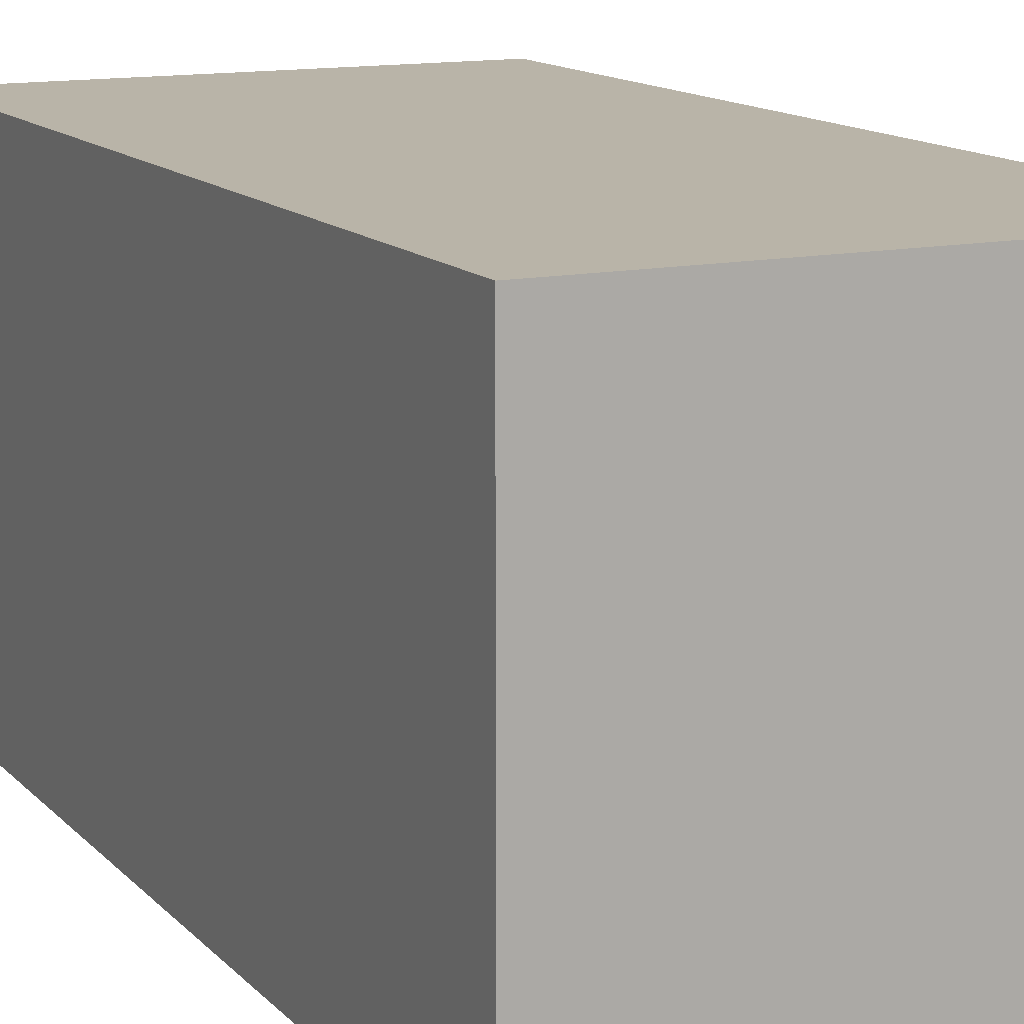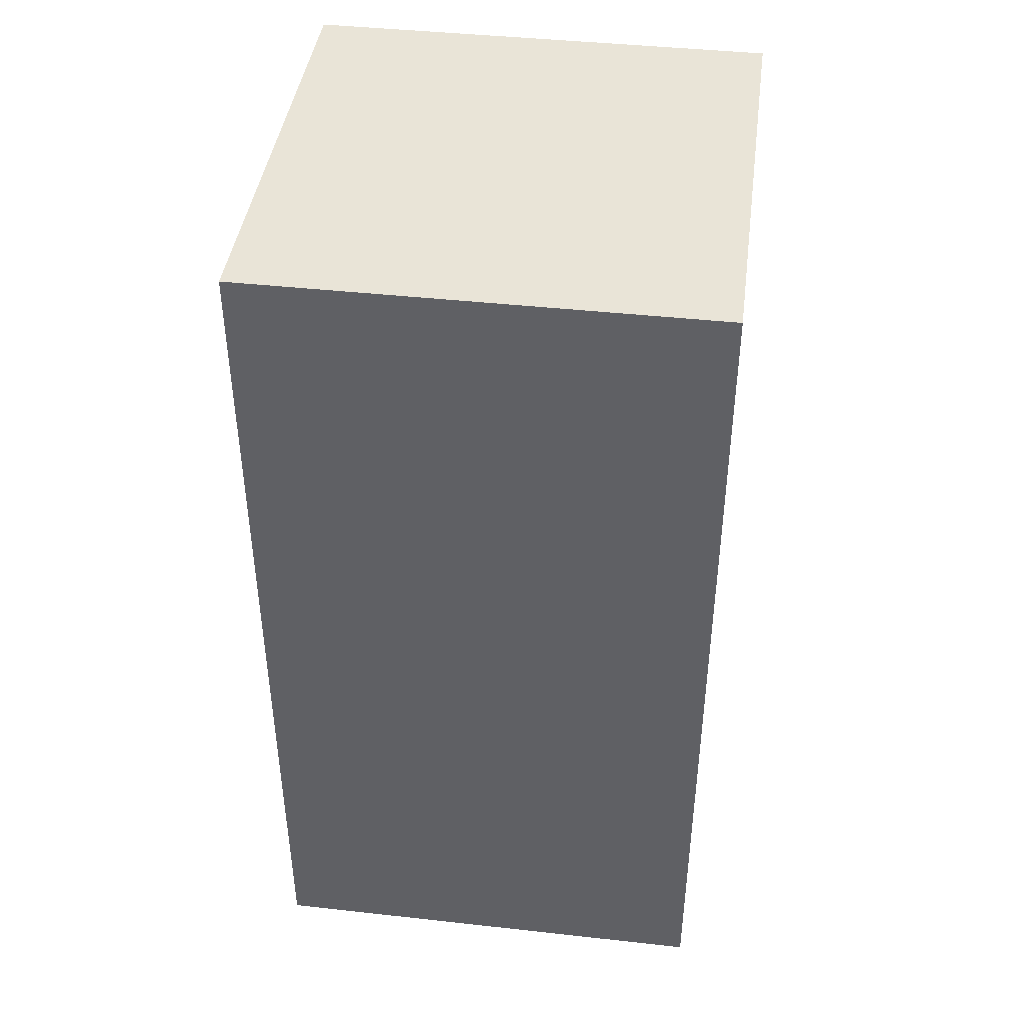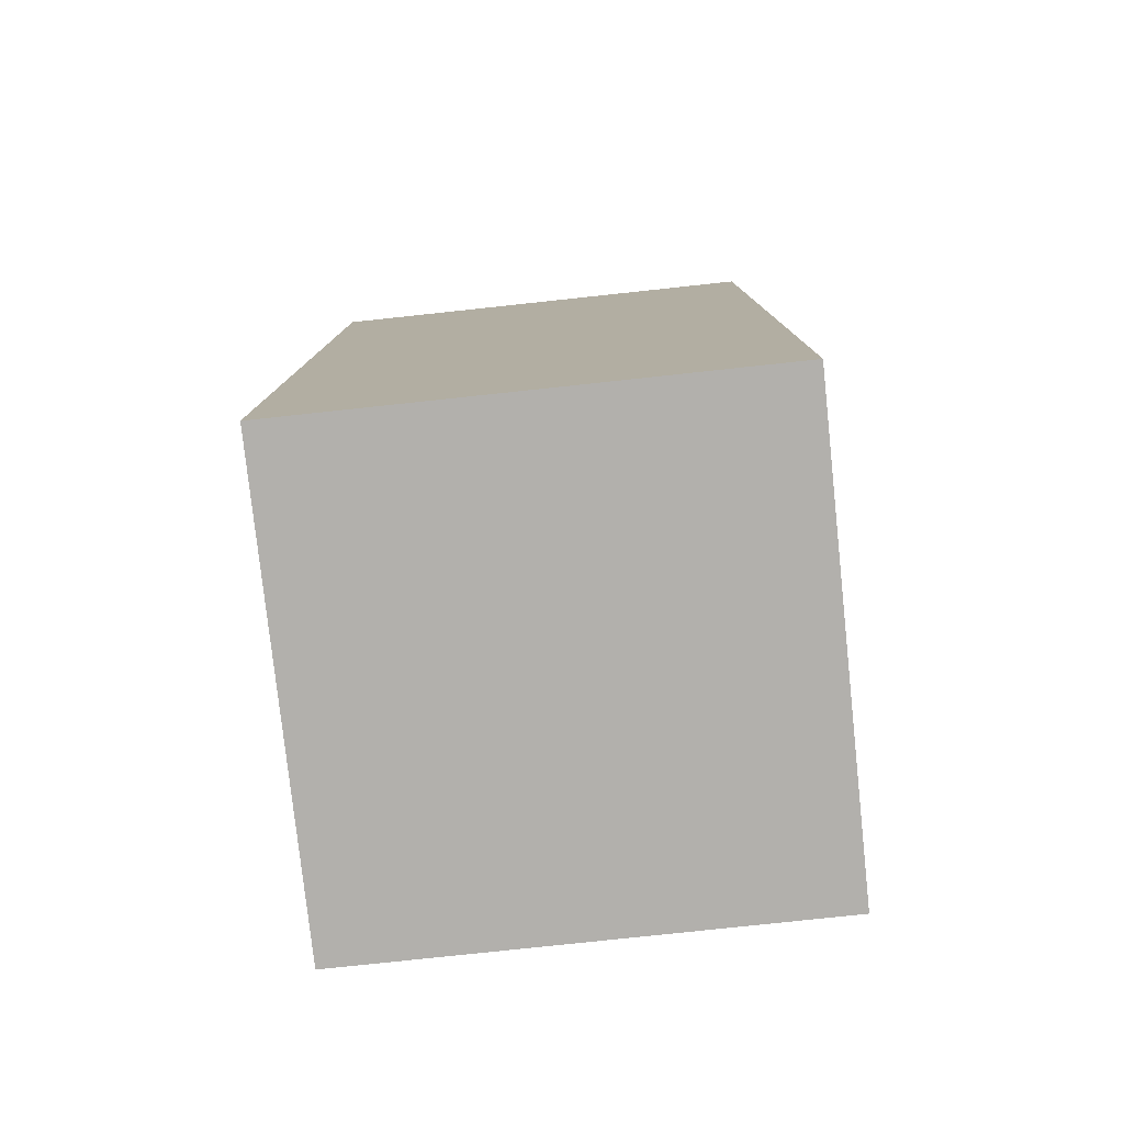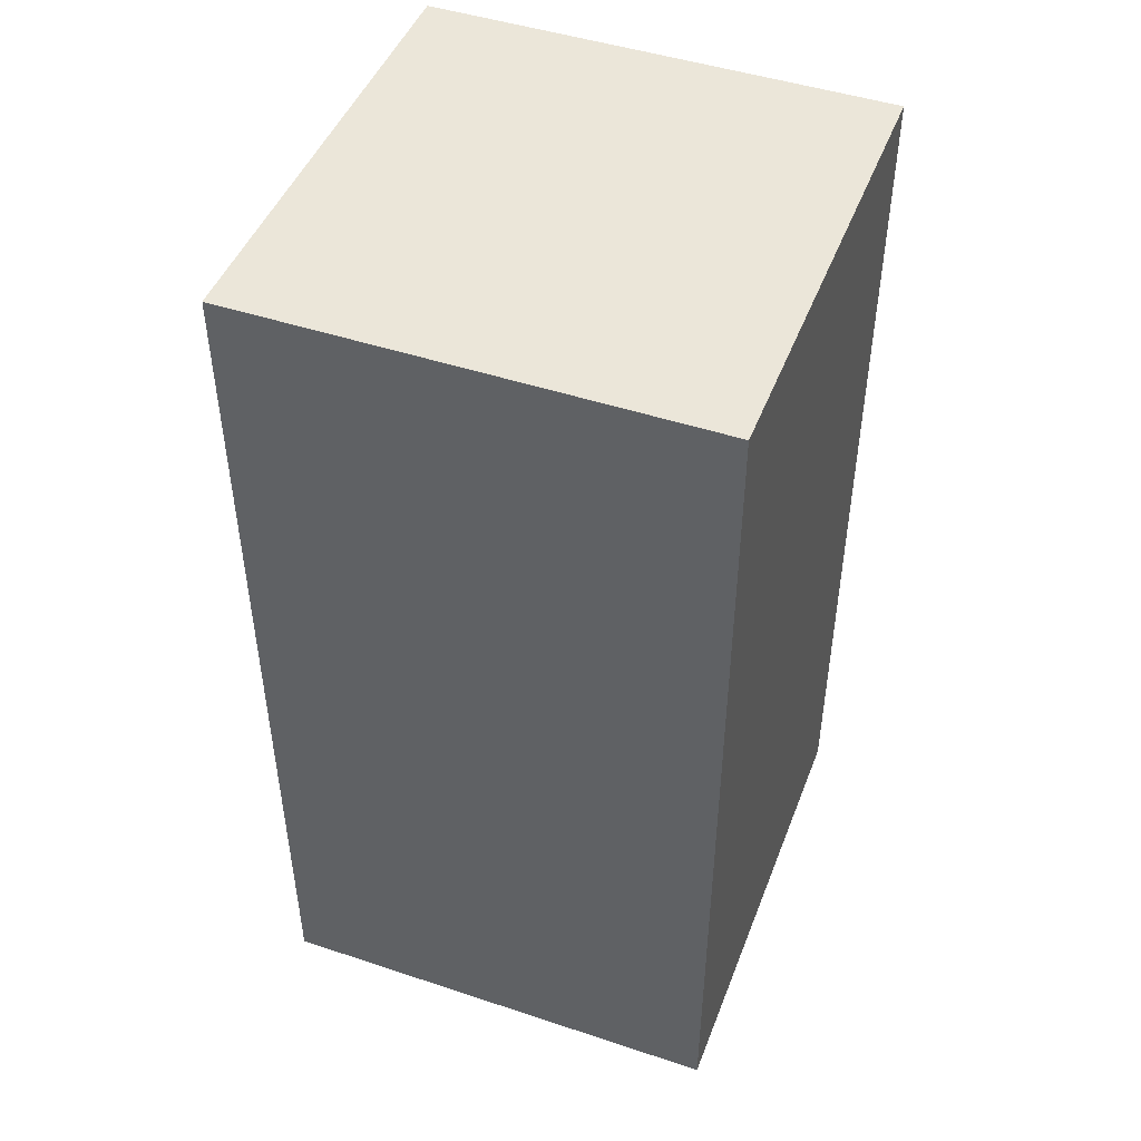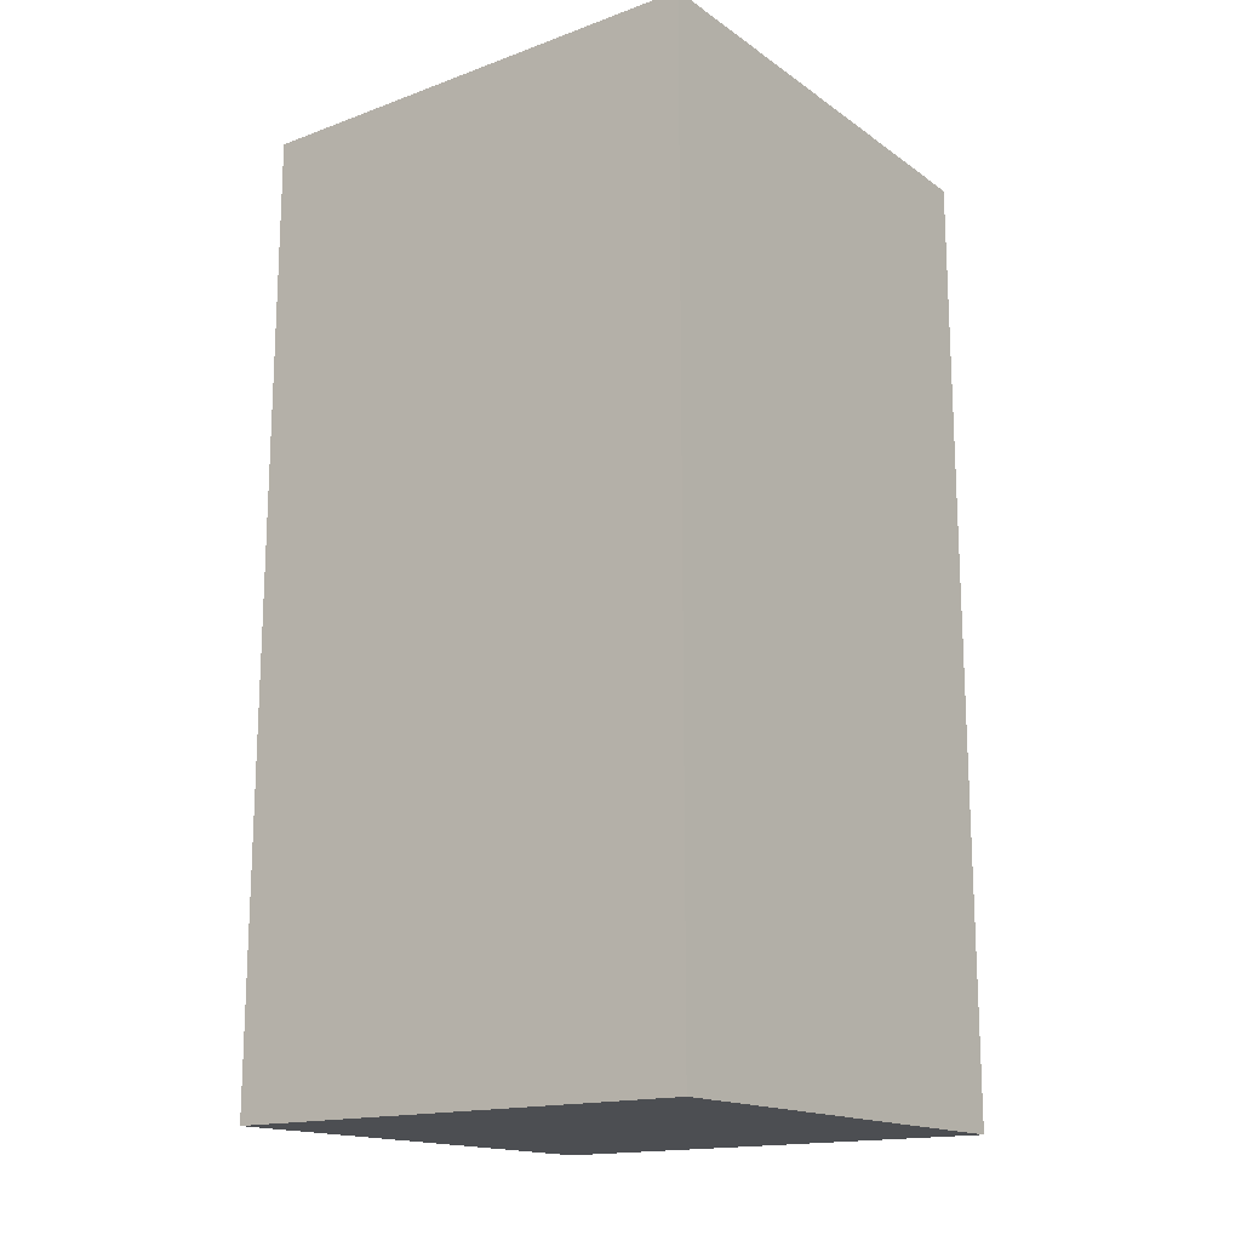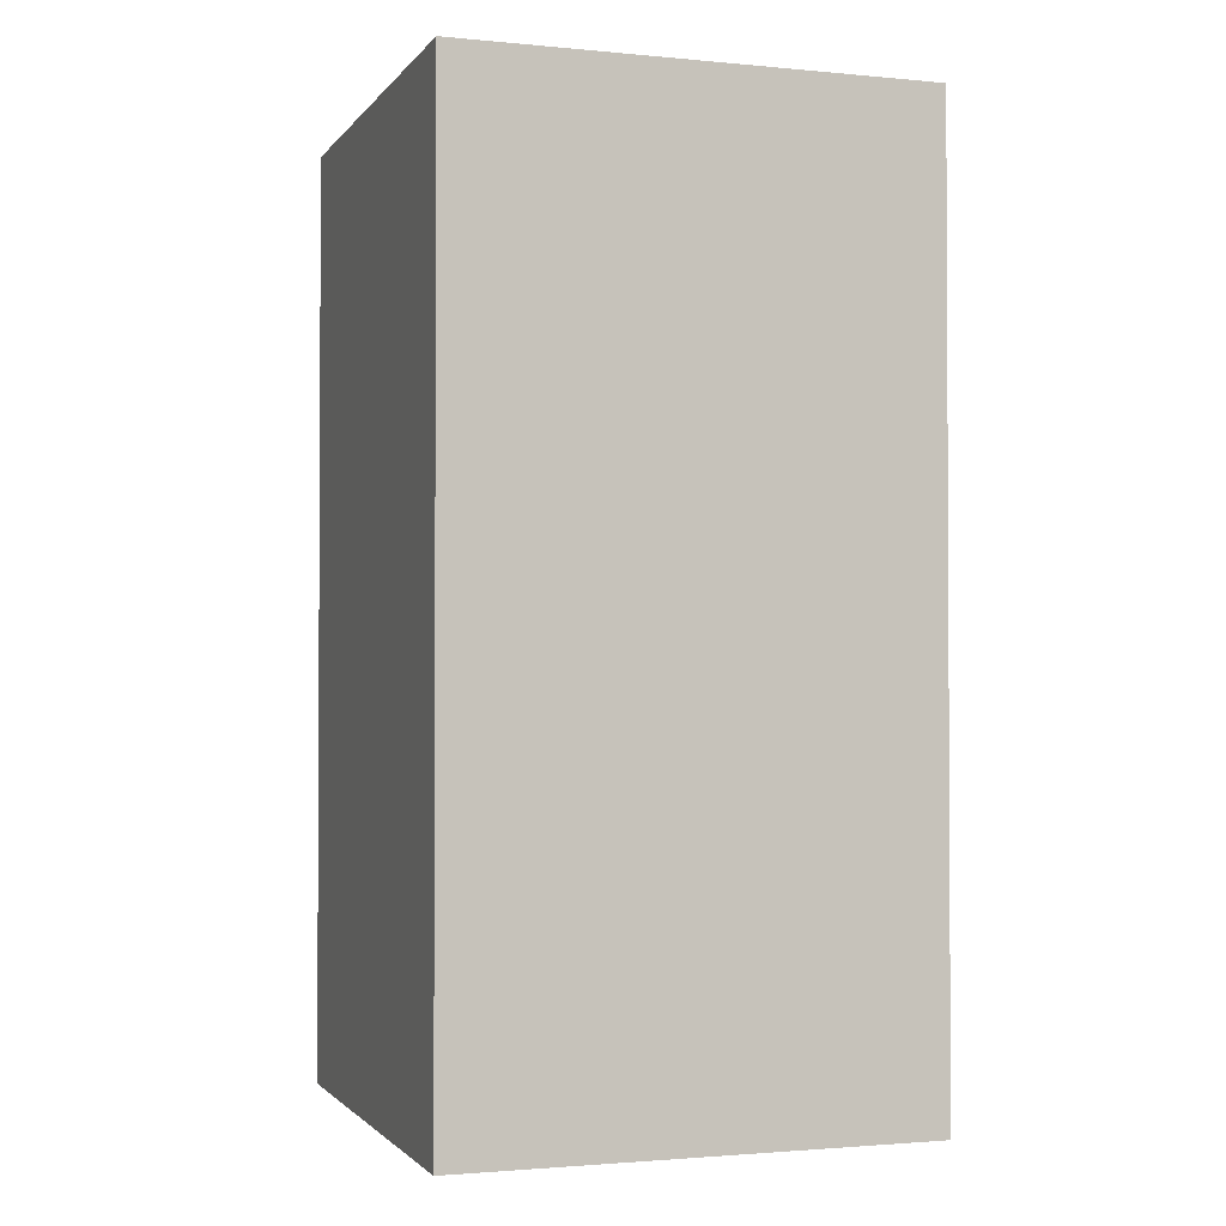
<metadata>
{"format":"obj","ext":"obj","renderer":"f3d","projection":"perspective","resolution":1024,"background":"white","views":[{"elev":13.1,"azim":154.3,"up":"+Z"},{"elev":42.8,"azim":-172.5,"up":"+Y"},{"elev":-78.8,"azim":6.1,"up":"+Y"},{"elev":46.9,"azim":-159.4,"up":"+Y"},{"elev":-16.5,"azim":126.4,"up":"+Y"},{"elev":-1.8,"azim":71.2,"up":"+Y"}]}
</metadata>
<code>
o Cube
v 2 2 -2
v 2 -6 -2
v 2 2 2
v 2 -6 2
v -2 2 -2
v -2 -6 -2
v -2 2 2
v -2 -6 2
f 6 2 4 8
f 8 7 5 6
f 4 3 7 8
f 1 5 7 3
f 6 5 1 2
f 2 1 3 4

</code>
